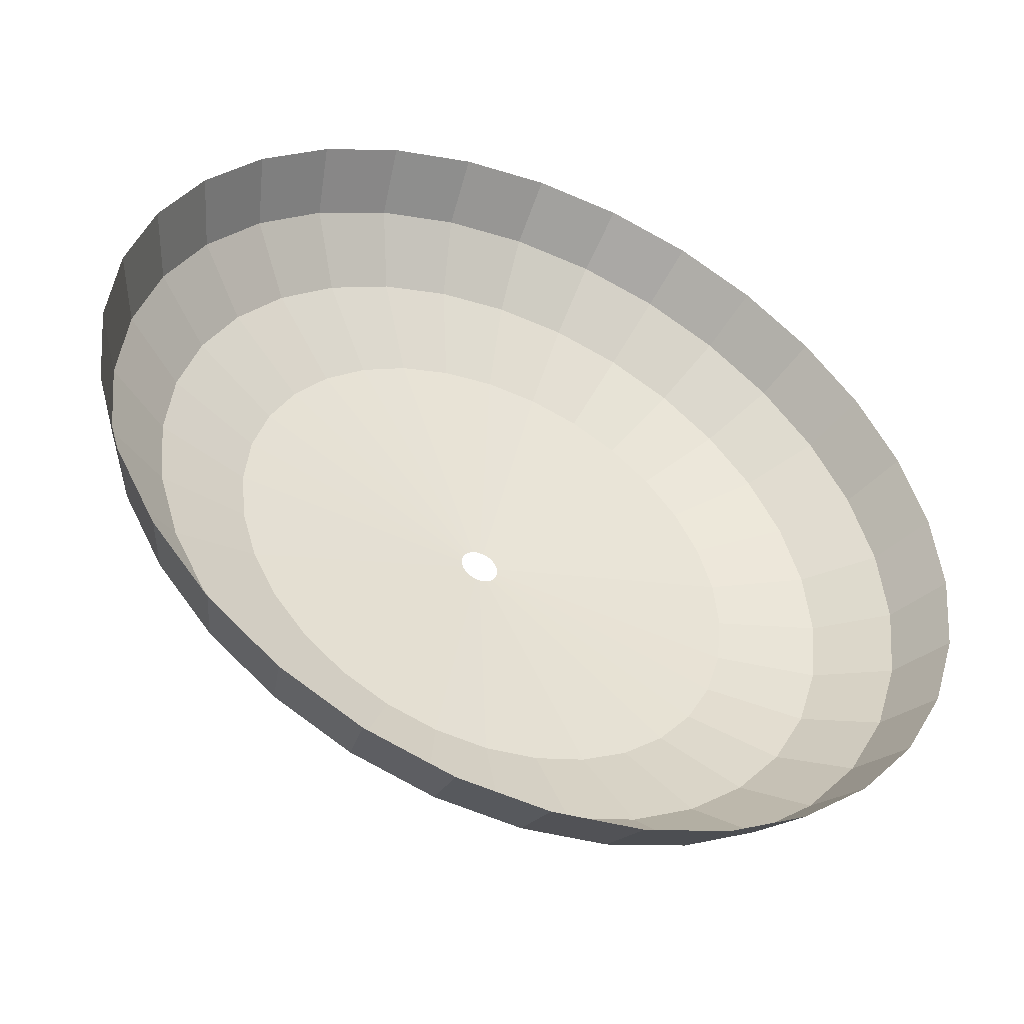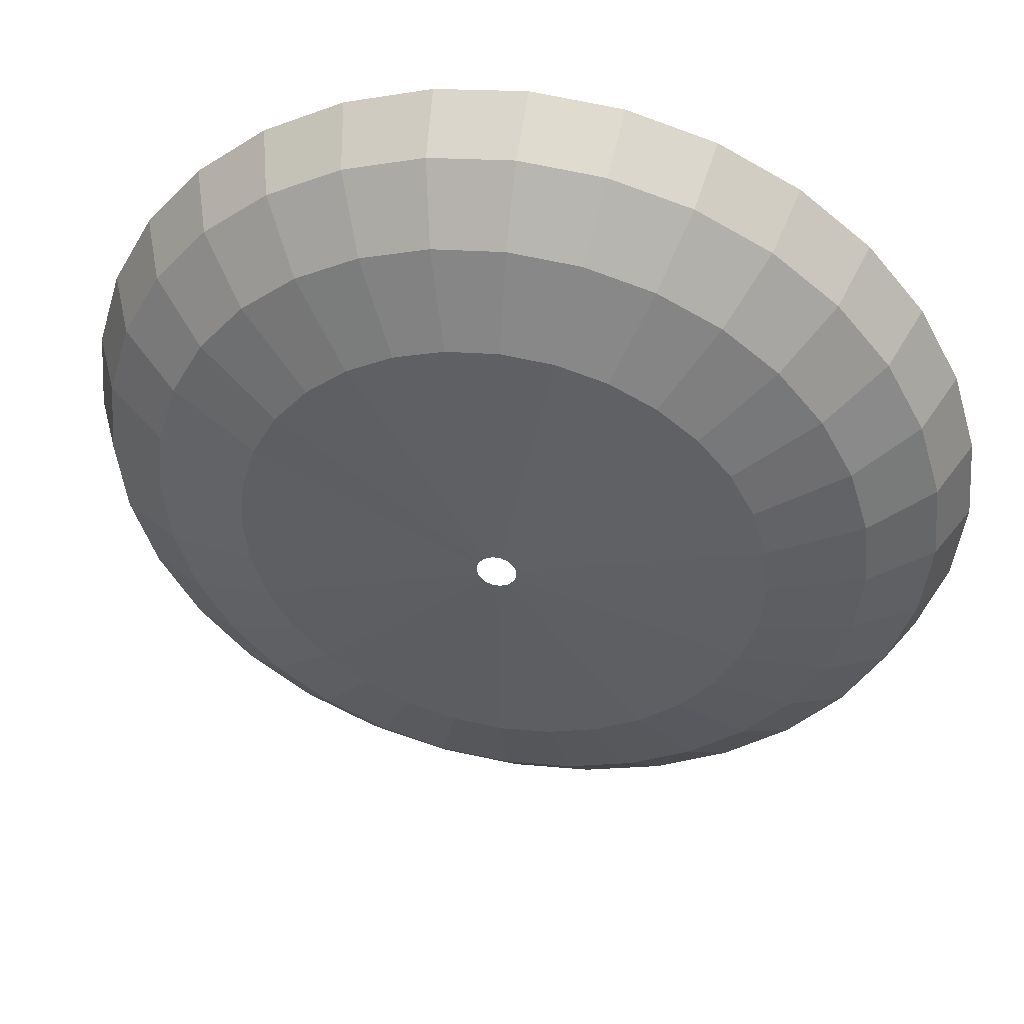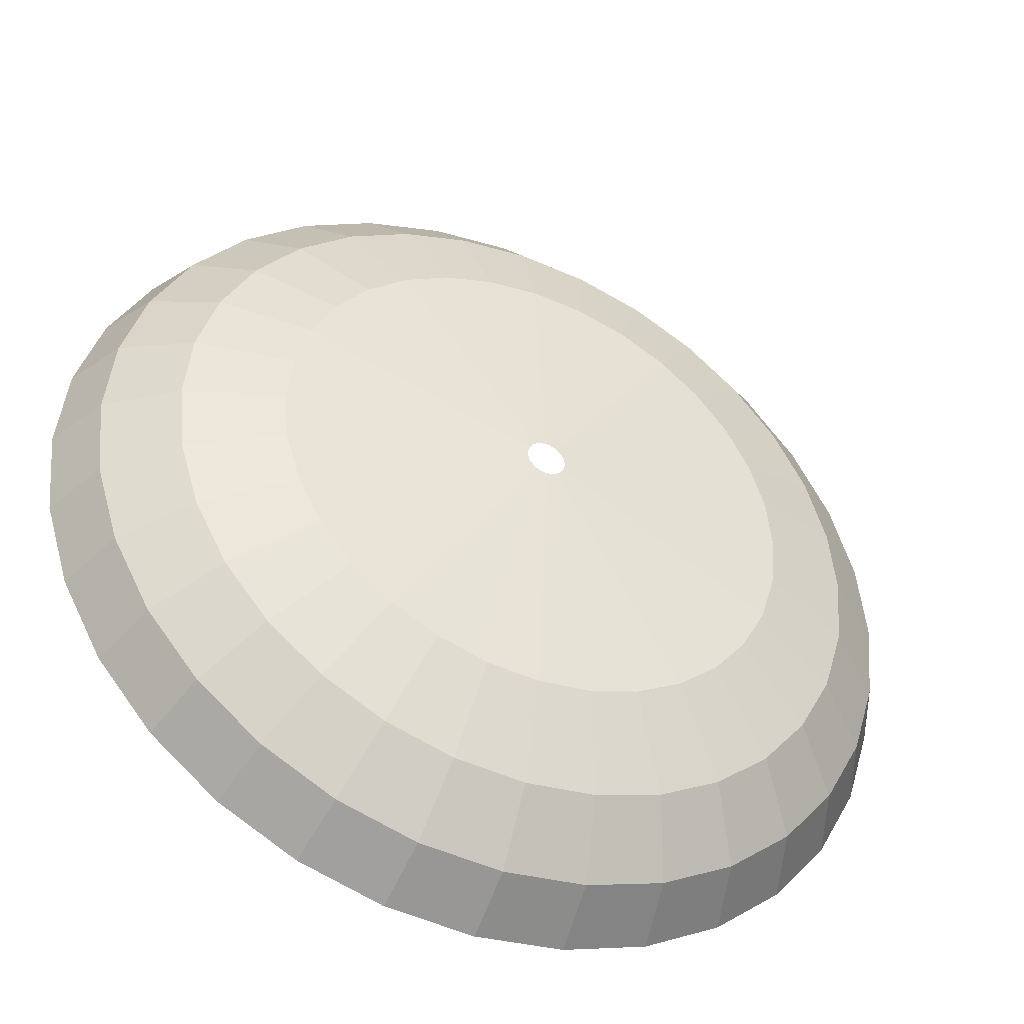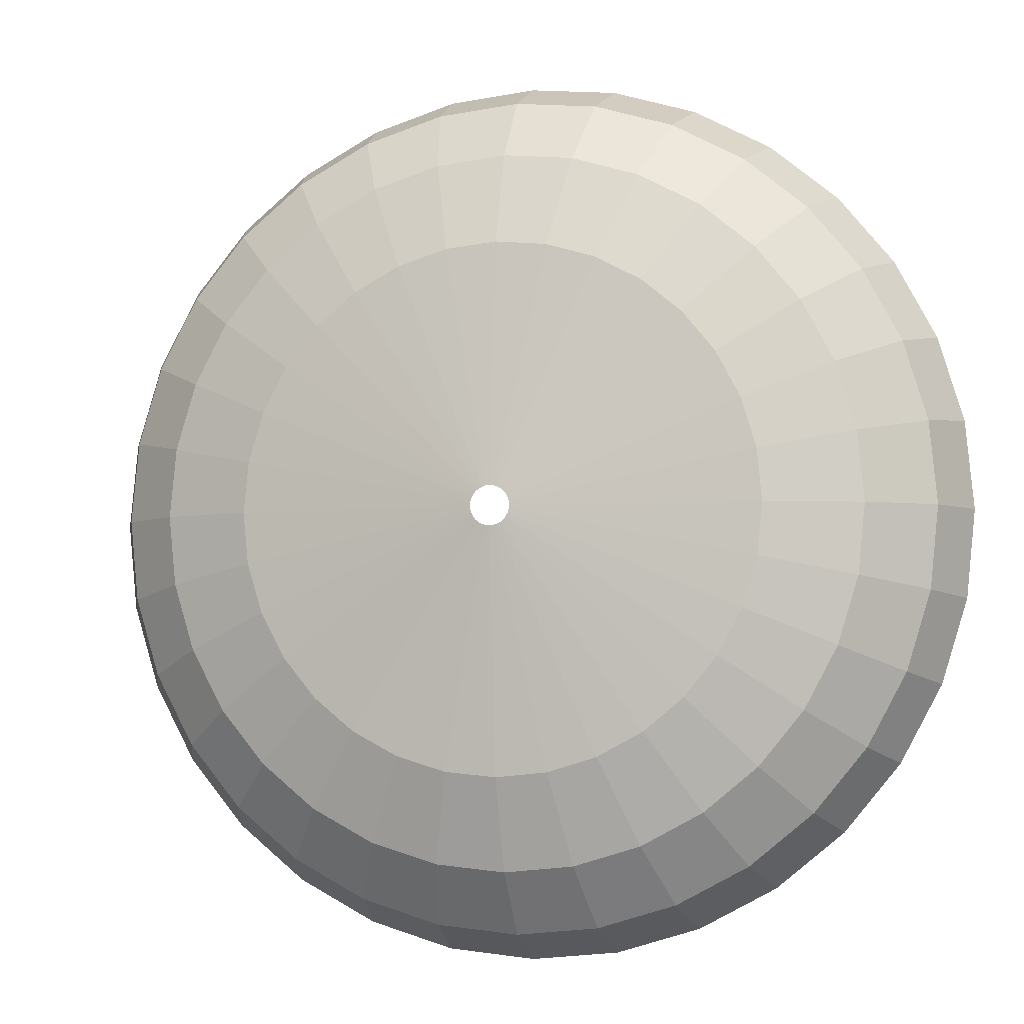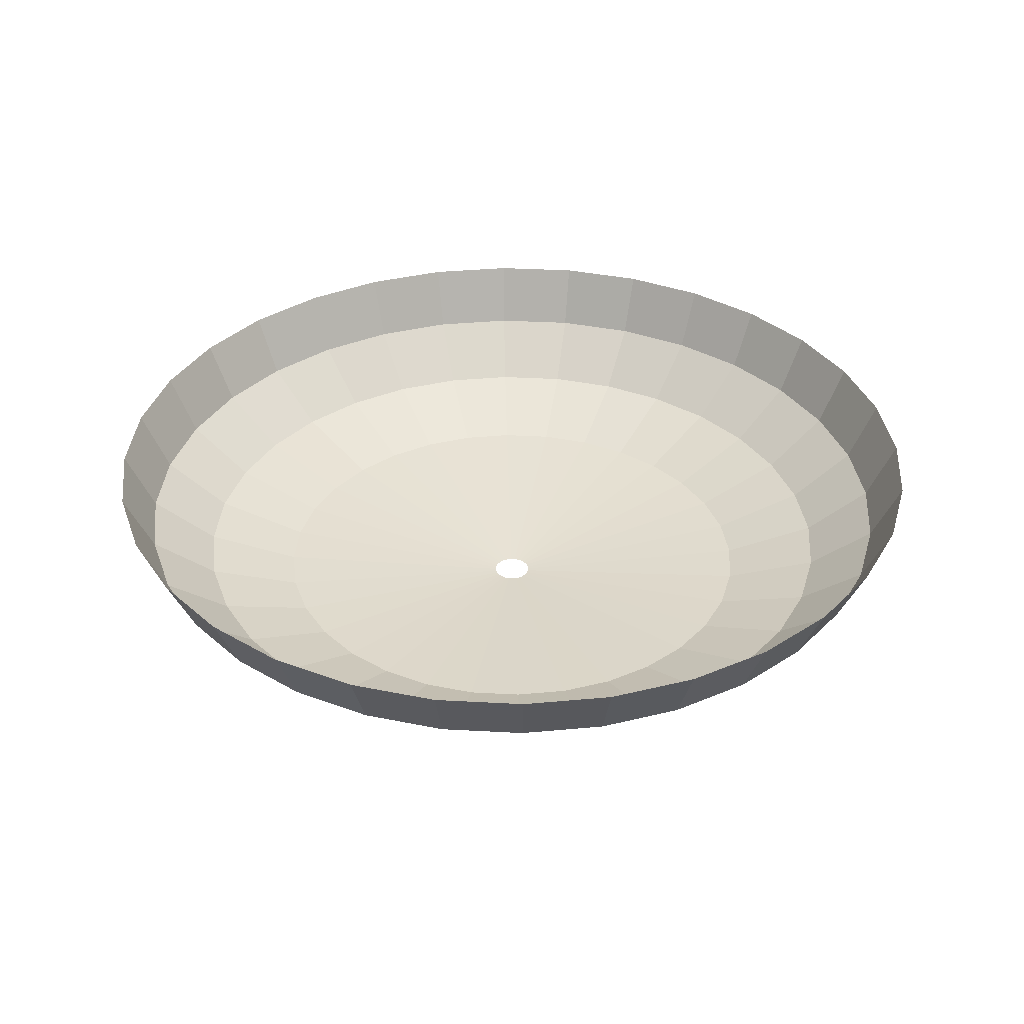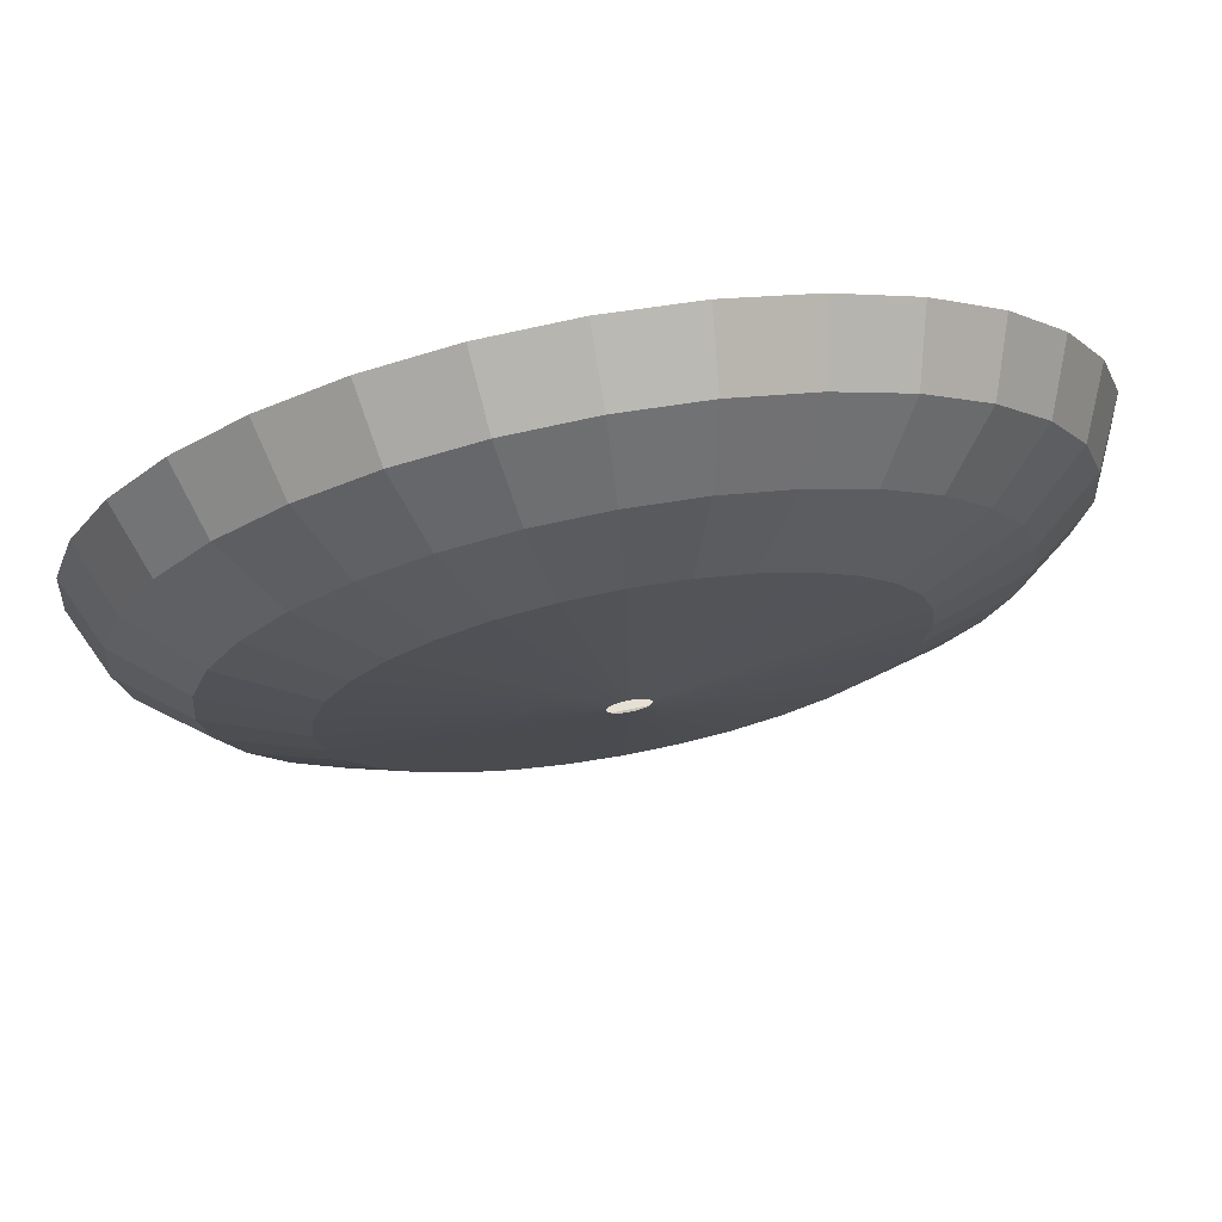
<metadata>
{"format":"obj","ext":"obj","renderer":"f3d","projection":"perspective","resolution":1024,"background":"white","views":[{"elev":-46.5,"azim":-23.3,"up":"+Y"},{"elev":44.9,"azim":-169.6,"up":"+Y"},{"elev":-42.9,"azim":156.3,"up":"+Y"},{"elev":-4.7,"azim":-164.9,"up":"+Y"},{"elev":35.1,"azim":-12.7,"up":"+Z"},{"elev":73.5,"azim":169.5,"up":"+Y"}]}
</metadata>
<code>
o Cylinder.003
v 0 7.598 2.686
v -0 0.3314 -0.1449
v 1.482 7.452 2.686
v 0.06465 0.325 -0.1449
v 2.908 7.02 2.686
v 0.1268 0.3062 -0.1449
v 4.221 6.318 2.686
v 0.1841 0.2756 -0.1449
v 5.373 5.373 2.686
v 0.2343 0.2343 -0.1449
v 6.318 4.221 2.686
v 0.2756 0.1841 -0.1449
v 7.02 2.908 2.686
v 0.3062 0.1268 -0.1449
v 7.452 1.482 2.686
v 0.325 0.06465 -0.1449
v 7.598 1e-06 2.686
v 0.3314 -0 -0.1449
v 7.452 -1.482 2.686
v 0.325 -0.06466 -0.1449
v 7.02 -2.908 2.686
v 0.3062 -0.1268 -0.1449
v 6.318 -4.221 2.686
v 0.2756 -0.1841 -0.1449
v 5.373 -5.373 2.686
v 0.2343 -0.2343 -0.1449
v 4.221 -6.318 2.686
v 0.1841 -0.2756 -0.1449
v 2.908 -7.02 2.686
v 0.1268 -0.3062 -0.1449
v 1.482 -7.452 2.686
v 0.06465 -0.325 -0.1449
v 0 -7.598 2.686
v -0 -0.3314 -0.1449
v -1.482 -7.452 2.686
v -0.06465 -0.325 -0.1449
v -2.908 -7.02 2.686
v -0.1268 -0.3062 -0.1449
v -4.221 -6.318 2.686
v -0.1841 -0.2756 -0.1449
v -5.373 -5.373 2.686
v -0.2343 -0.2343 -0.1449
v -6.318 -4.221 2.686
v -0.2756 -0.1841 -0.1449
v -7.02 -2.908 2.686
v -0.3062 -0.1268 -0.1449
v -7.452 -1.482 2.686
v -0.325 -0.06466 -0.1449
v -7.598 1e-06 2.686
v -0.3314 -0 -0.1449
v -7.452 1.482 2.686
v -0.325 0.06465 -0.1449
v -7.02 2.908 2.686
v -0.3062 0.1268 -0.1449
v -6.318 4.221 2.686
v -0.2756 0.1841 -0.1449
v -5.373 5.373 2.686
v -0.2343 0.2343 -0.1449
v -4.221 6.318 2.686
v -0.1841 0.2756 -0.1449
v -2.908 7.02 2.686
v -0.1268 0.3062 -0.1449
v -1.482 7.452 2.686
v -0.06465 0.325 -0.1449
v 0 7.095 1.609
v 0 6.008 0.7709
v -0 4.434 0.2316
v 0.865 4.348 0.2316
v 1.172 5.893 0.7709
v 1.384 6.958 1.609
v 1.697 4.096 0.2316
v 2.299 5.551 0.7709
v 2.715 6.555 1.609
v 2.463 3.686 0.2316
v 3.338 4.996 0.7709
v 3.942 5.899 1.609
v 3.135 3.135 0.2316
v 4.248 4.248 0.7709
v 5.017 5.017 1.609
v 3.686 2.463 0.2316
v 4.996 3.338 0.7709
v 5.899 3.942 1.609
v 4.096 1.697 0.2316
v 5.551 2.299 0.7709
v 6.555 2.715 1.609
v 4.348 0.865 0.2316
v 5.893 1.172 0.7709
v 6.958 1.384 1.609
v 4.434 -0 0.2316
v 6.008 0 0.7709
v 7.095 1e-06 1.609
v 4.348 -0.865 0.2316
v 5.893 -1.172 0.7709
v 6.958 -1.384 1.609
v 4.096 -1.697 0.2316
v 5.551 -2.299 0.7709
v 6.555 -2.715 1.609
v 3.686 -2.463 0.2316
v 4.996 -3.338 0.7709
v 5.899 -3.942 1.609
v 3.135 -3.135 0.2316
v 4.248 -4.248 0.7709
v 5.017 -5.017 1.609
v 2.463 -3.686 0.2316
v 3.338 -4.996 0.7709
v 3.942 -5.899 1.609
v 1.697 -4.096 0.2316
v 2.299 -5.551 0.7709
v 2.715 -6.555 1.609
v 0.865 -4.348 0.2316
v 1.172 -5.893 0.7709
v 1.384 -6.958 1.609
v -0 -4.434 0.2316
v 0 -6.008 0.7709
v 0 -7.095 1.609
v -0.865 -4.348 0.2316
v -1.172 -5.893 0.7709
v -1.384 -6.958 1.609
v -1.697 -4.096 0.2316
v -2.299 -5.551 0.7709
v -2.715 -6.555 1.609
v -2.463 -3.686 0.2316
v -3.338 -4.996 0.7709
v -3.942 -5.899 1.609
v -3.135 -3.135 0.2316
v -4.248 -4.248 0.7709
v -5.017 -5.017 1.609
v -3.686 -2.463 0.2316
v -4.996 -3.338 0.7709
v -5.899 -3.942 1.609
v -4.096 -1.697 0.2316
v -5.551 -2.299 0.7709
v -6.555 -2.715 1.609
v -4.348 -0.865 0.2316
v -5.893 -1.172 0.7709
v -6.958 -1.384 1.609
v -4.434 -0 0.2316
v -6.008 0 0.7709
v -7.095 1e-06 1.609
v -4.348 0.865 0.2316
v -5.893 1.172 0.7709
v -6.958 1.384 1.609
v -4.096 1.697 0.2316
v -5.551 2.299 0.7709
v -6.555 2.715 1.609
v -3.686 2.463 0.2316
v -4.996 3.338 0.7709
v -5.899 3.942 1.609
v -3.135 3.135 0.2316
v -4.248 4.248 0.7709
v -5.017 5.017 1.609
v -2.463 3.686 0.2316
v -3.338 4.996 0.7709
v -3.942 5.899 1.609
v -1.697 4.096 0.2316
v -2.299 5.551 0.7709
v -2.715 6.555 1.609
v -0.865 4.348 0.2316
v -1.172 5.893 0.7709
v -1.384 6.958 1.609
f 67 2 4 68
f 68 4 6 71
f 71 6 8 74
f 74 8 10 77
f 77 10 12 80
f 80 12 14 83
f 83 14 16 86
f 86 16 18 89
f 89 18 20 92
f 92 20 22 95
f 95 22 24 98
f 98 24 26 101
f 101 26 28 104
f 104 28 30 107
f 107 30 32 110
f 110 32 34 113
f 113 34 36 116
f 116 36 38 119
f 119 38 40 122
f 122 40 42 125
f 125 42 44 128
f 128 44 46 131
f 131 46 48 134
f 134 48 50 137
f 137 50 52 140
f 140 52 54 143
f 143 54 56 146
f 146 56 58 149
f 149 58 60 152
f 152 60 62 155
f 155 62 64 158
f 158 64 2 67
f 63 160 65 1
f 160 159 66 65
f 159 158 67 66
f 61 157 160 63
f 157 156 159 160
f 156 155 158 159
f 59 154 157 61
f 154 153 156 157
f 153 152 155 156
f 57 151 154 59
f 151 150 153 154
f 150 149 152 153
f 55 148 151 57
f 148 147 150 151
f 147 146 149 150
f 53 145 148 55
f 145 144 147 148
f 144 143 146 147
f 51 142 145 53
f 142 141 144 145
f 141 140 143 144
f 49 139 142 51
f 139 138 141 142
f 138 137 140 141
f 47 136 139 49
f 136 135 138 139
f 135 134 137 138
f 45 133 136 47
f 133 132 135 136
f 132 131 134 135
f 43 130 133 45
f 130 129 132 133
f 129 128 131 132
f 41 127 130 43
f 127 126 129 130
f 126 125 128 129
f 39 124 127 41
f 124 123 126 127
f 123 122 125 126
f 37 121 124 39
f 121 120 123 124
f 120 119 122 123
f 35 118 121 37
f 118 117 120 121
f 117 116 119 120
f 33 115 118 35
f 115 114 117 118
f 114 113 116 117
f 31 112 115 33
f 112 111 114 115
f 111 110 113 114
f 29 109 112 31
f 109 108 111 112
f 108 107 110 111
f 27 106 109 29
f 106 105 108 109
f 105 104 107 108
f 25 103 106 27
f 103 102 105 106
f 102 101 104 105
f 23 100 103 25
f 100 99 102 103
f 99 98 101 102
f 21 97 100 23
f 97 96 99 100
f 96 95 98 99
f 19 94 97 21
f 94 93 96 97
f 93 92 95 96
f 17 91 94 19
f 91 90 93 94
f 90 89 92 93
f 15 88 91 17
f 88 87 90 91
f 87 86 89 90
f 13 85 88 15
f 85 84 87 88
f 84 83 86 87
f 11 82 85 13
f 82 81 84 85
f 81 80 83 84
f 9 79 82 11
f 79 78 81 82
f 78 77 80 81
f 7 76 79 9
f 76 75 78 79
f 75 74 77 78
f 5 73 76 7
f 73 72 75 76
f 72 71 74 75
f 3 70 73 5
f 70 69 72 73
f 69 68 71 72
f 1 65 70 3
f 65 66 69 70
f 66 67 68 69

</code>
